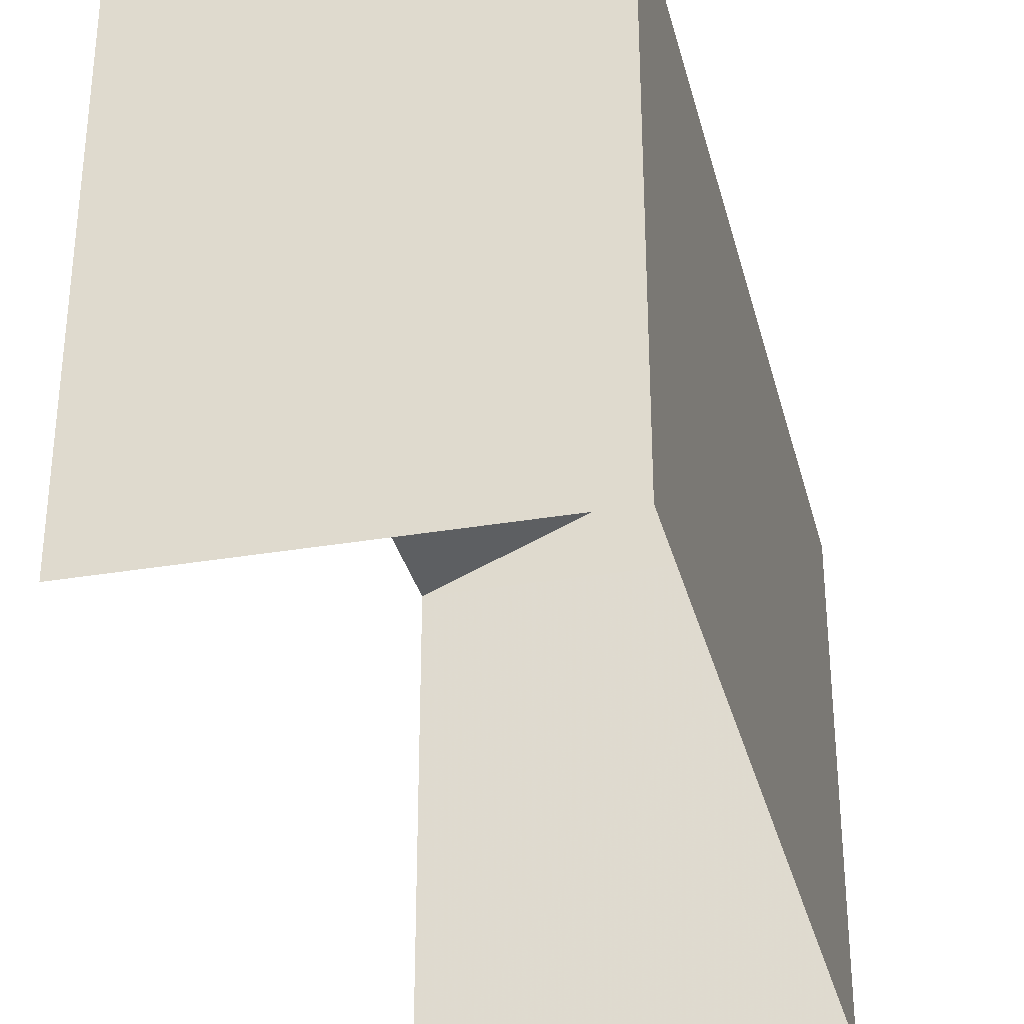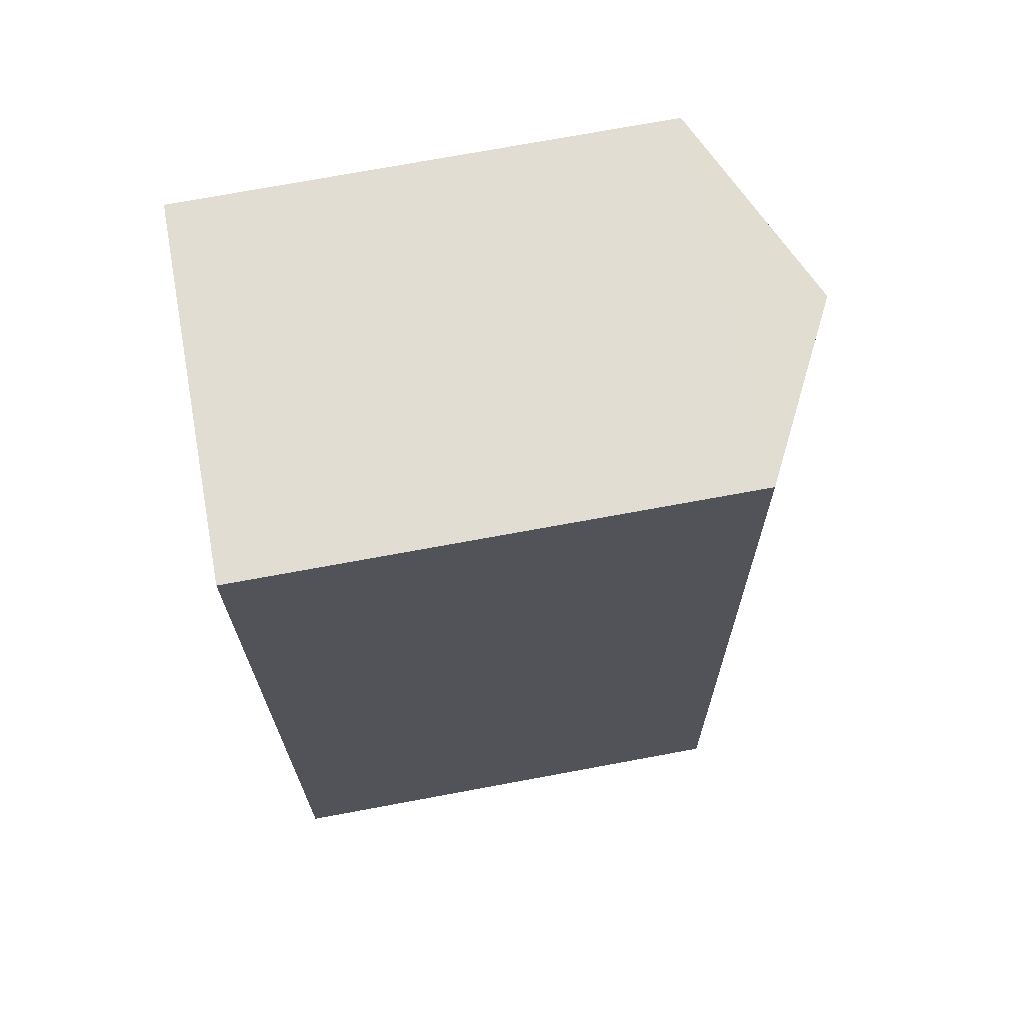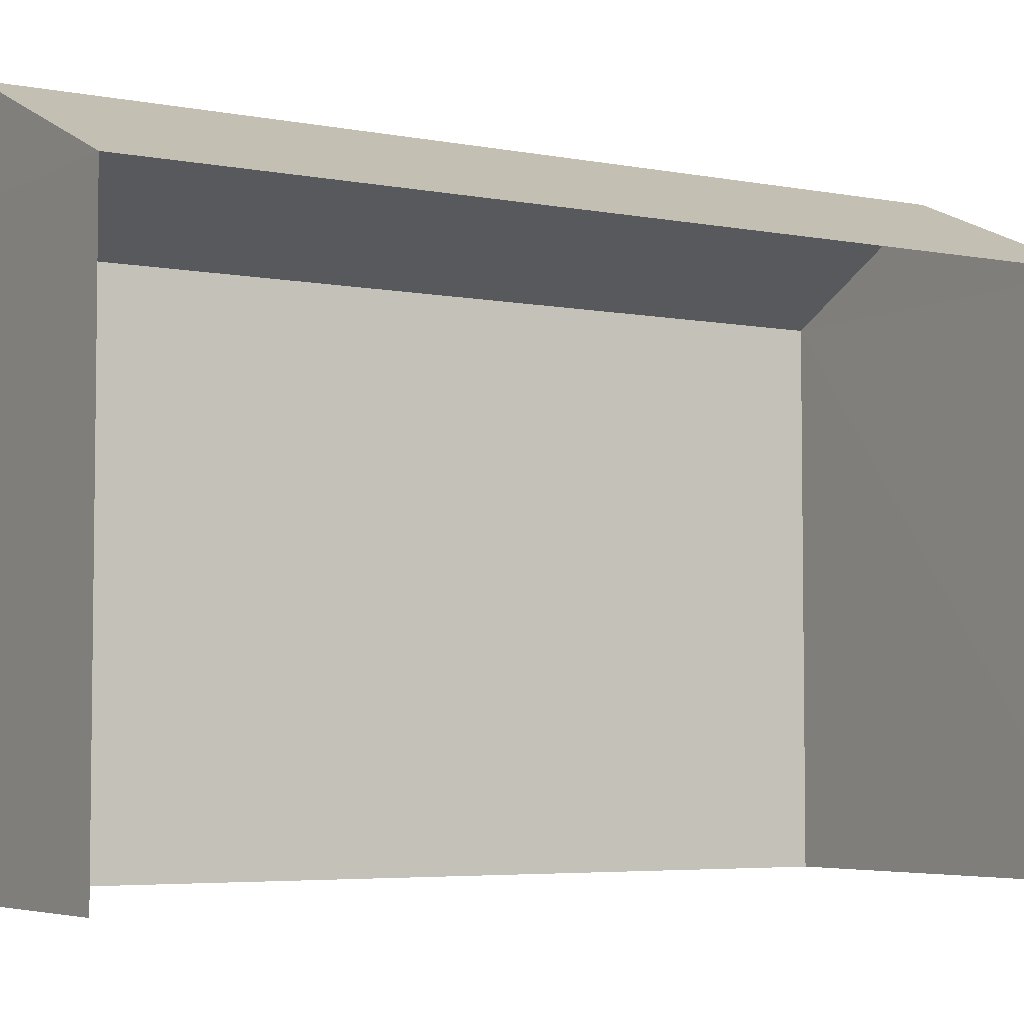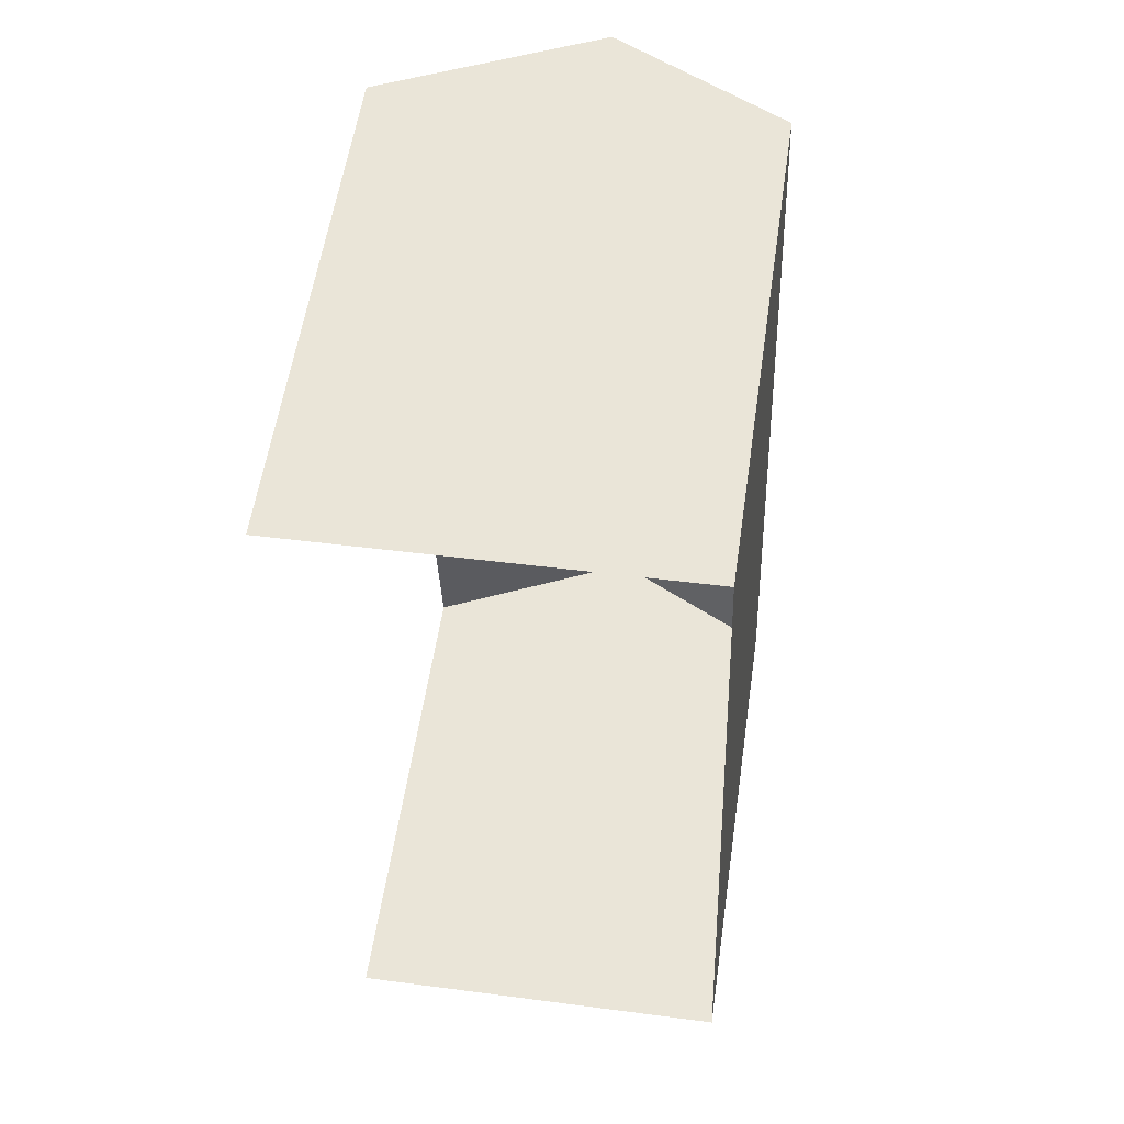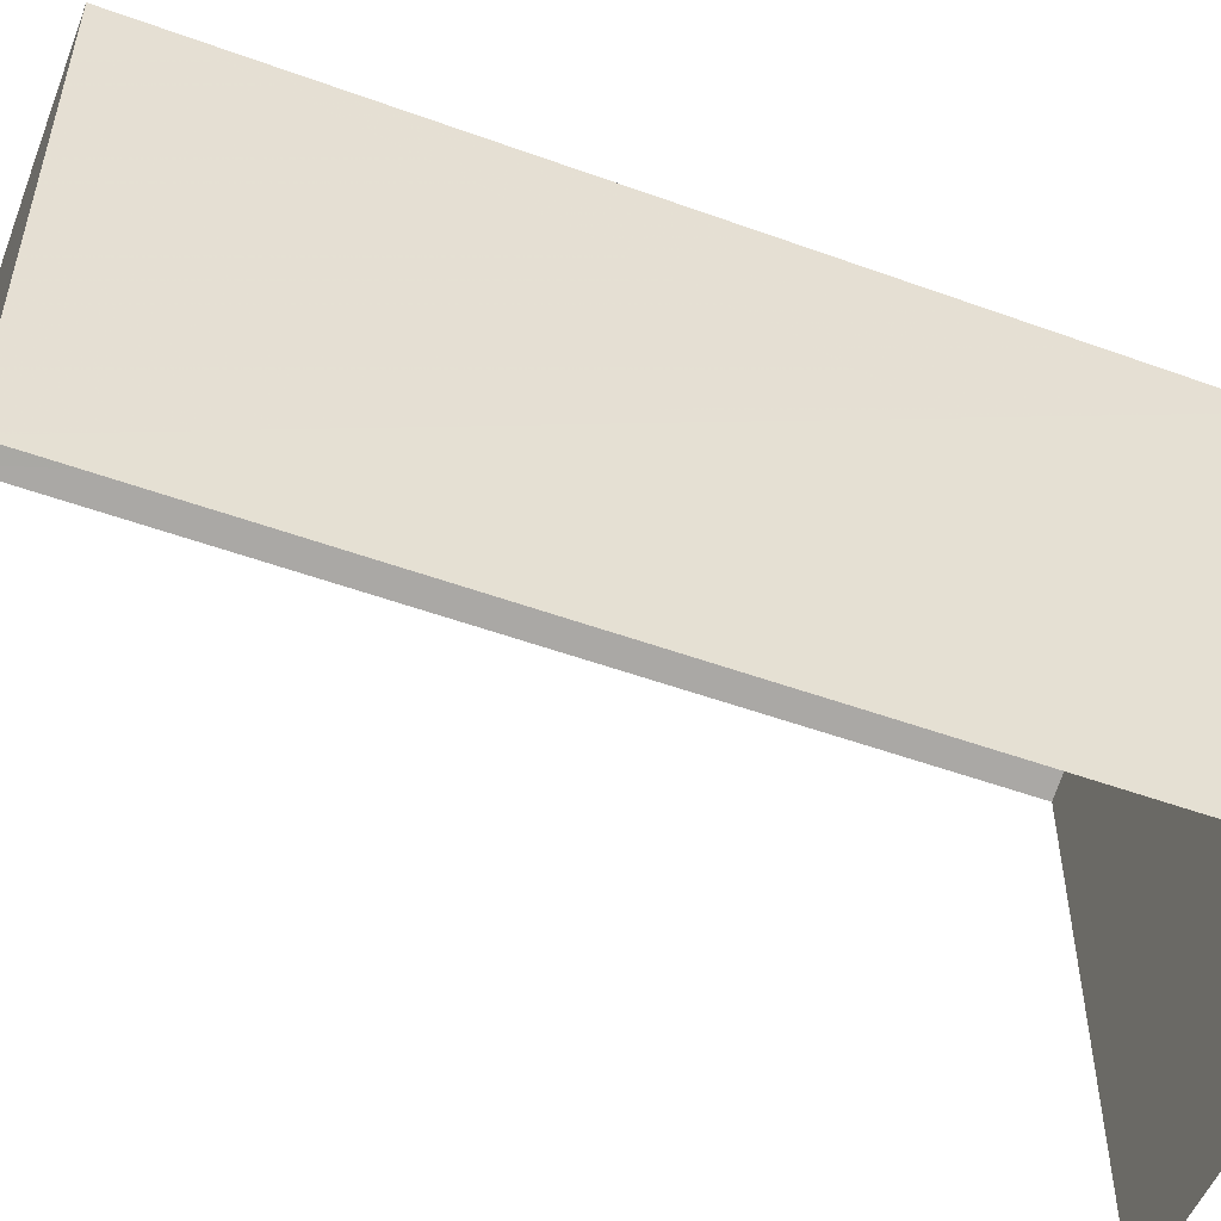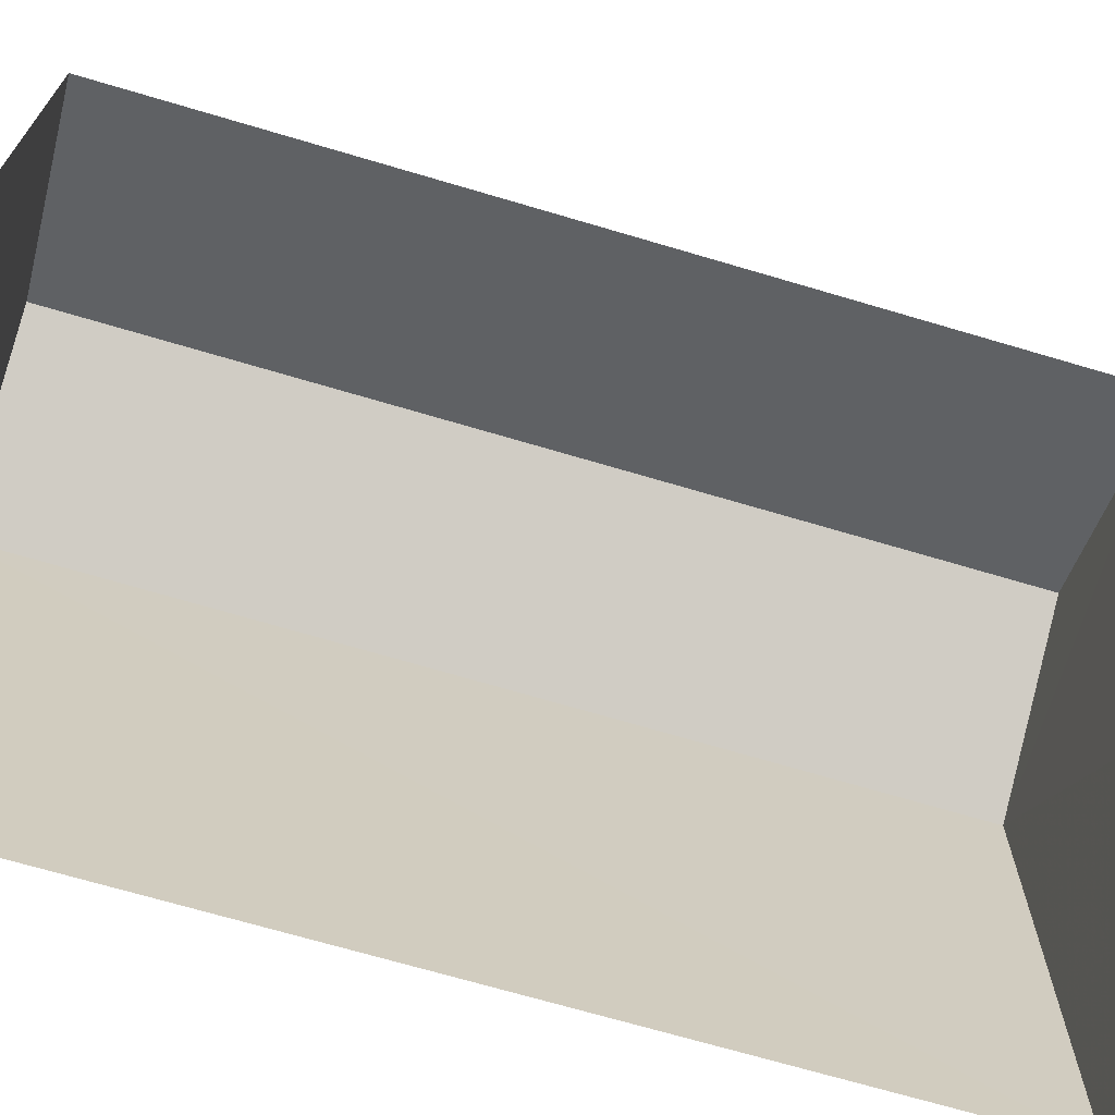
<metadata>
{"format":"obj","ext":"obj","renderer":"f3d","projection":"perspective","resolution":1024,"background":"white","views":[{"elev":-32.4,"azim":-168.6,"up":"+Z"},{"elev":70.0,"azim":-100.5,"up":"+Y"},{"elev":-4.8,"azim":56.0,"up":"+Z"},{"elev":56.5,"azim":-171.4,"up":"+Y"},{"elev":-52.9,"azim":-113.2,"up":"+Z"},{"elev":-69.1,"azim":71.3,"up":"+Z"}]}
</metadata>
<code>
v -3.738e+05 -1.054e+05 20.37
v -3.738e+05 -1.054e+05 20.36
v -3.738e+05 -1.054e+05 20.37
v -3.738e+05 -1.054e+05 20.36
v -3.738e+05 -1.054e+05 28.97
v -3.738e+05 -1.054e+05 27.64
v -3.738e+05 -1.054e+05 28.97
v -3.738e+05 -1.054e+05 27.65
v -3.738e+05 -1.054e+05 27.64
v -3.738e+05 -1.054e+05 27.65
f 1 2 3
f 1 4 2
f 8 3 2
f 6 8 2
f 5 6 7
f 5 8 6
f 9 10 5
f 7 9 5
f 1 3 10
f 10 8 5
f 10 3 8
f 10 4 1
f 10 9 4
f 6 2 9
f 6 9 7
f 2 4 9

</code>
